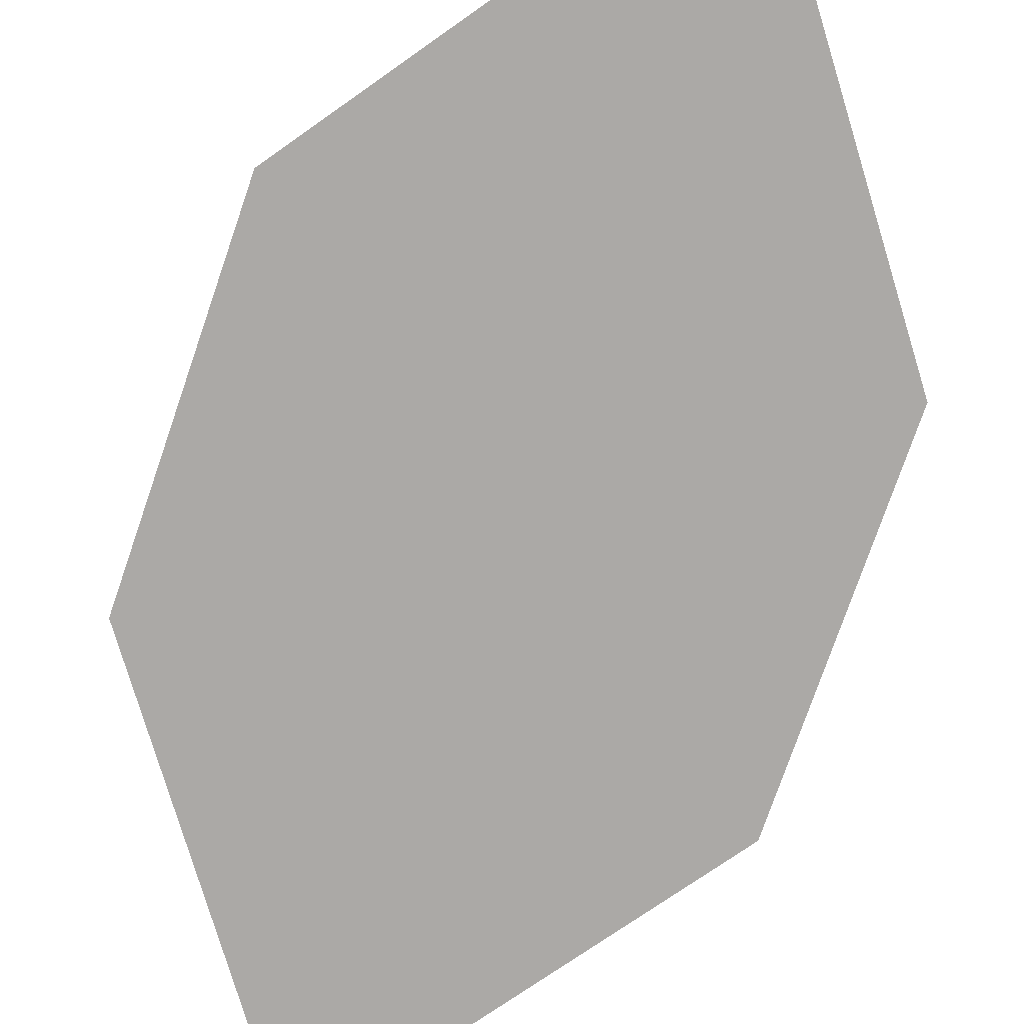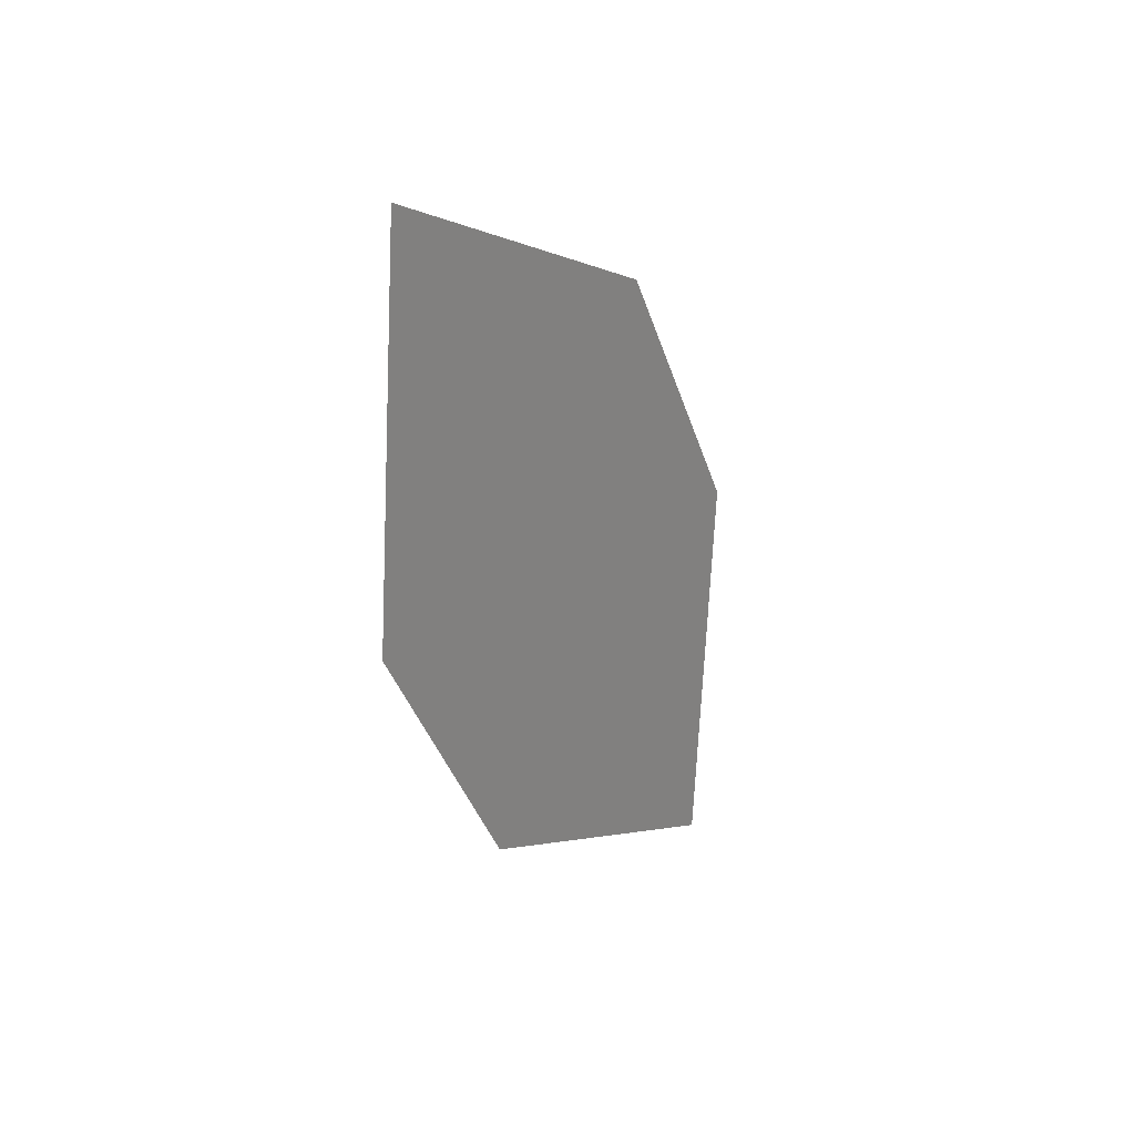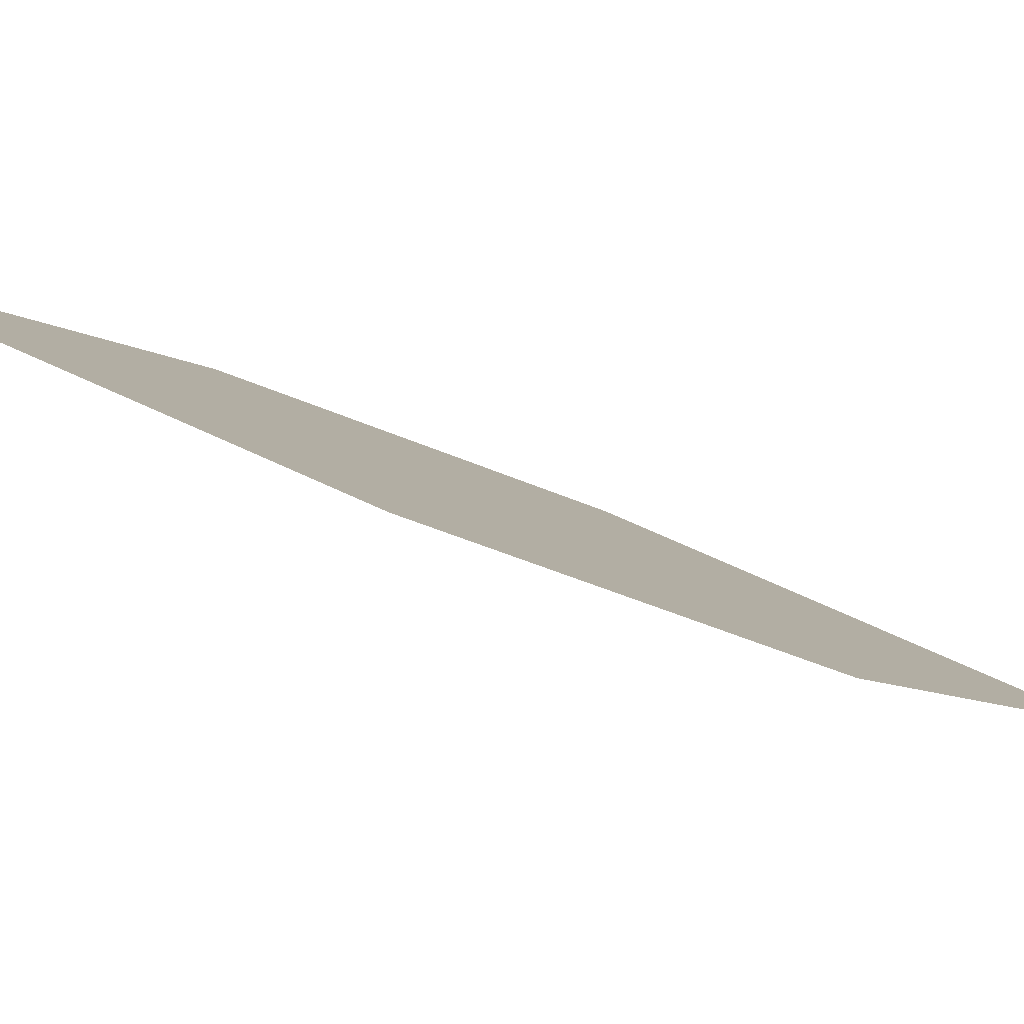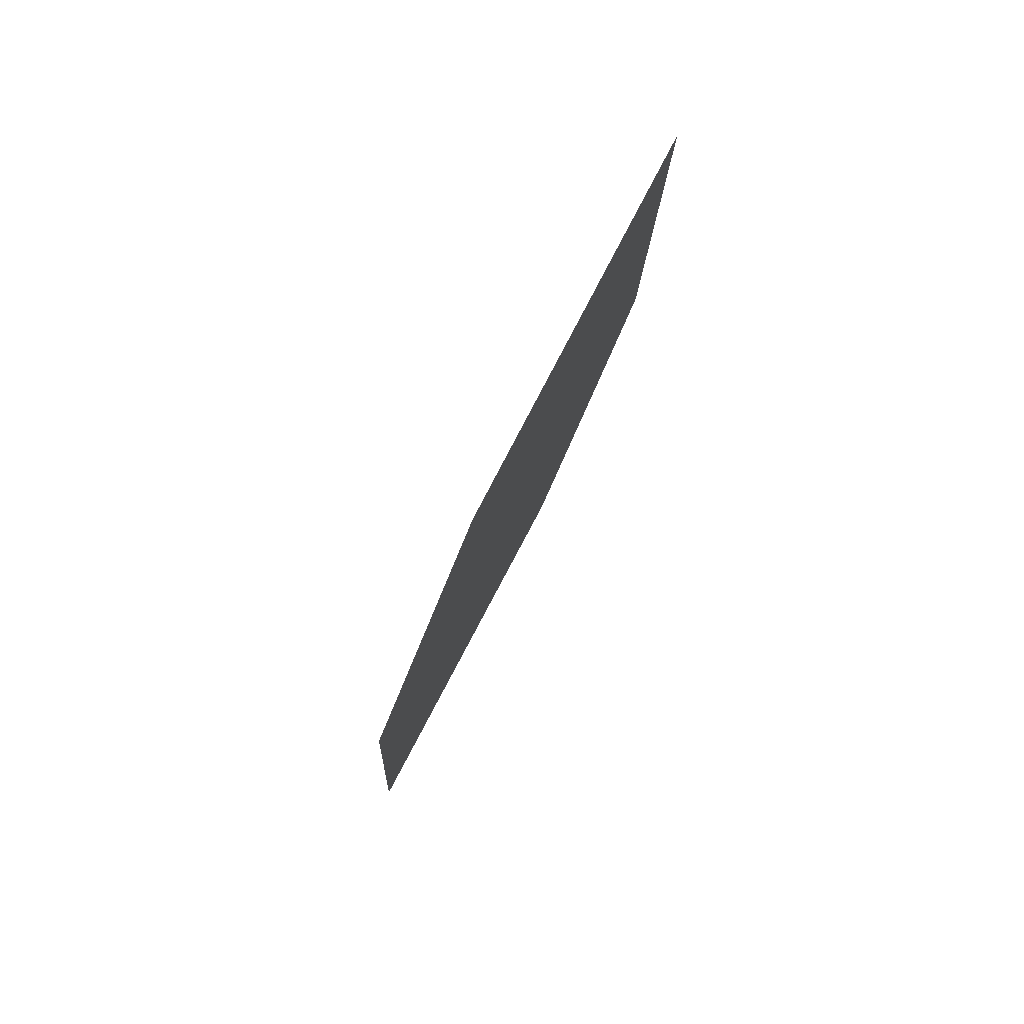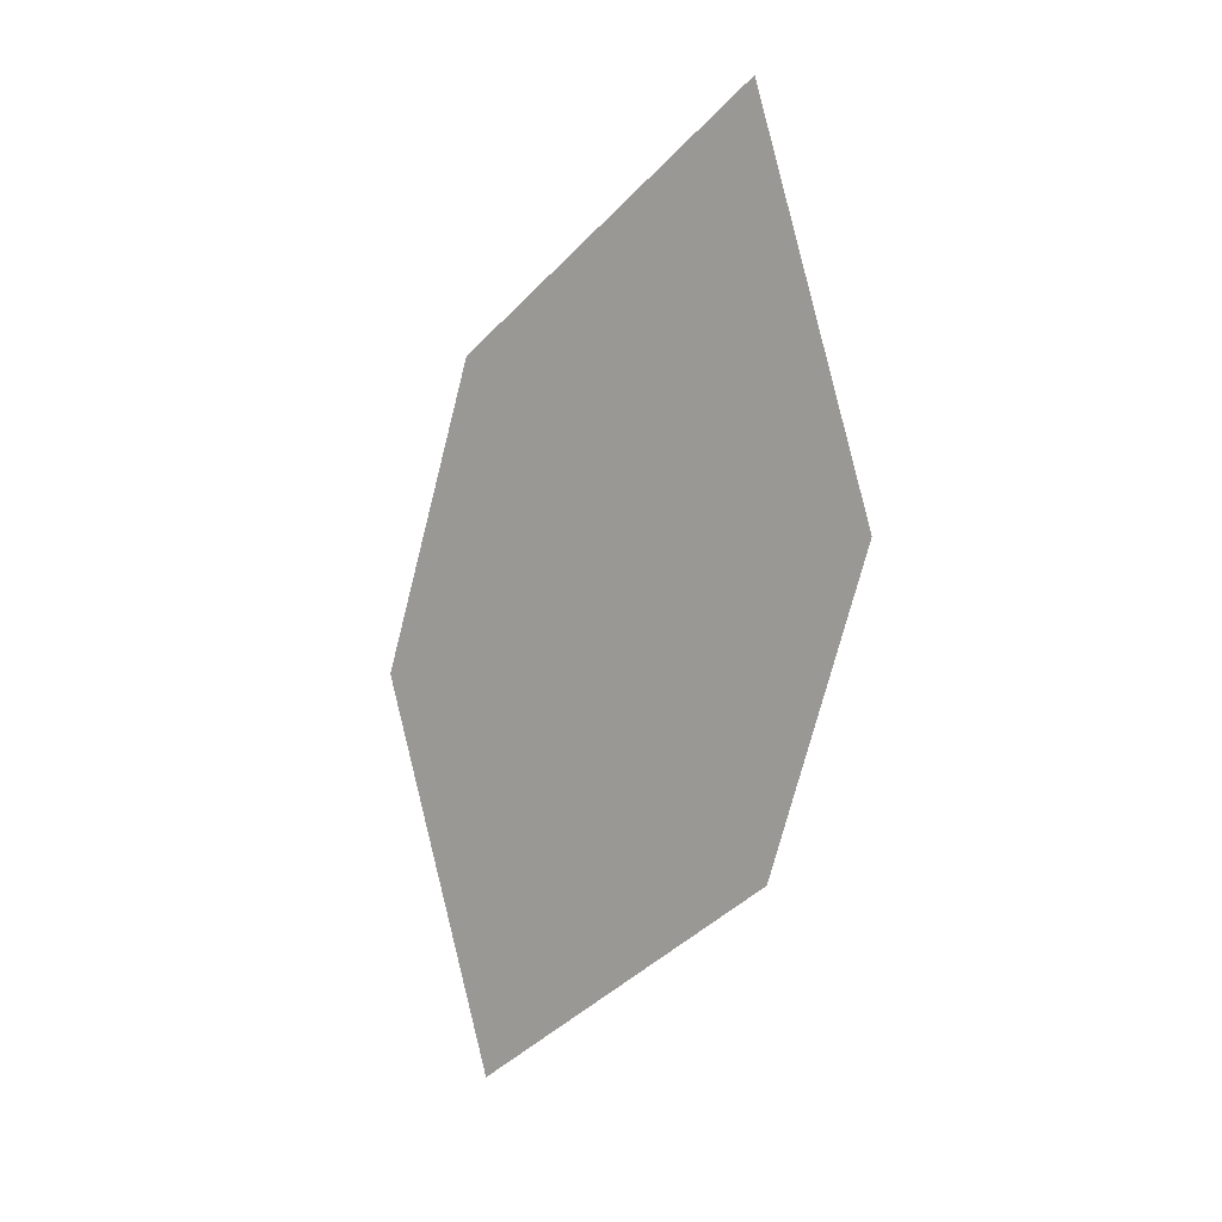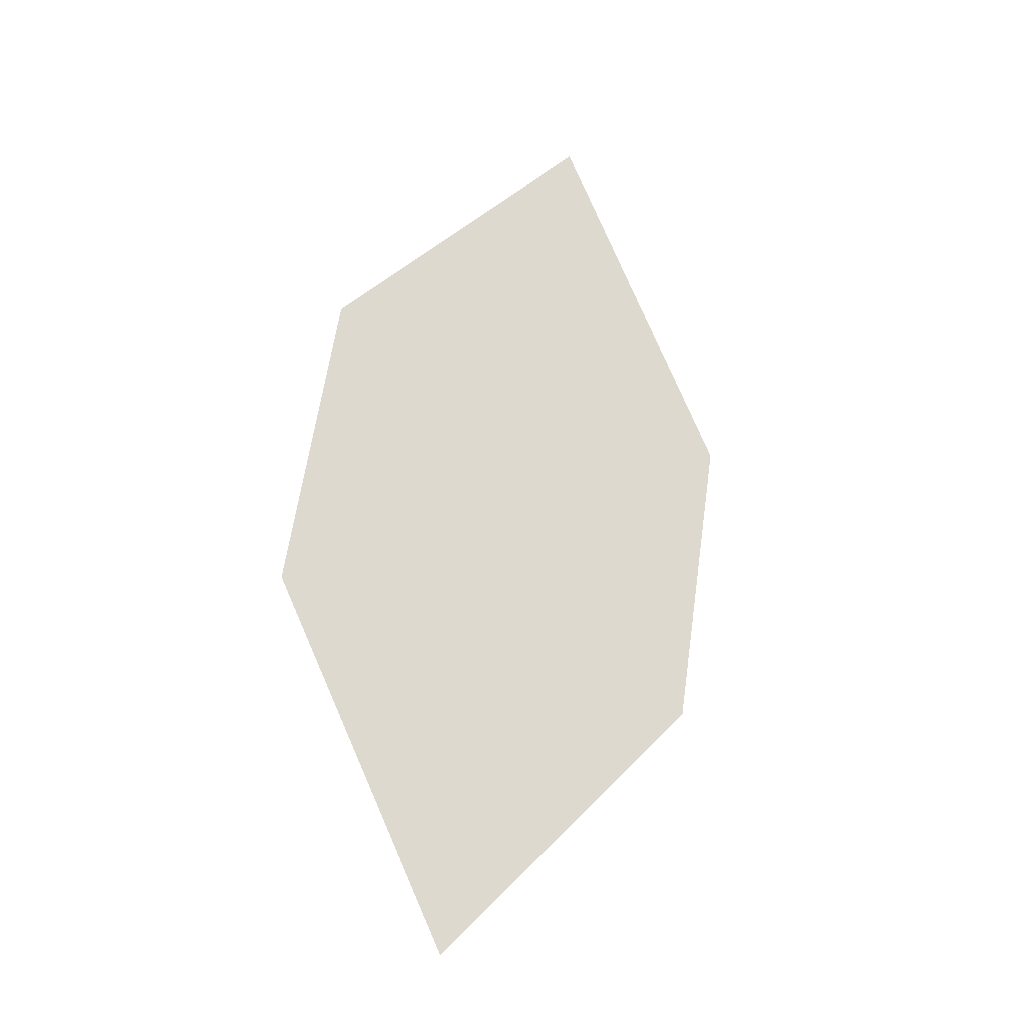
<metadata>
{"format":"obj","ext":"obj","renderer":"f3d","projection":"perspective","resolution":1024,"background":"white","views":[{"elev":-54.2,"azim":164.8,"up":"+Z"},{"elev":62.5,"azim":109.5,"up":"+Y"},{"elev":3.4,"azim":-106.4,"up":"+Z"},{"elev":32.6,"azim":-77.6,"up":"+Y"},{"elev":32.5,"azim":-148.0,"up":"+Y"},{"elev":-47.1,"azim":-37.6,"up":"+Y"}]}
</metadata>
<code>
o leaves.097
v 0.05109 -0.1078 0.9035
v 0.02529 -0.147 0.8848
v 0.06105 -0.2232 0.8621
v 0.08353 -0.1455 0.8946
v 0.08685 -0.184 0.8808
v 0.02861 -0.1855 0.871
f 1 2 6 3
f 1 3 5 4

</code>
